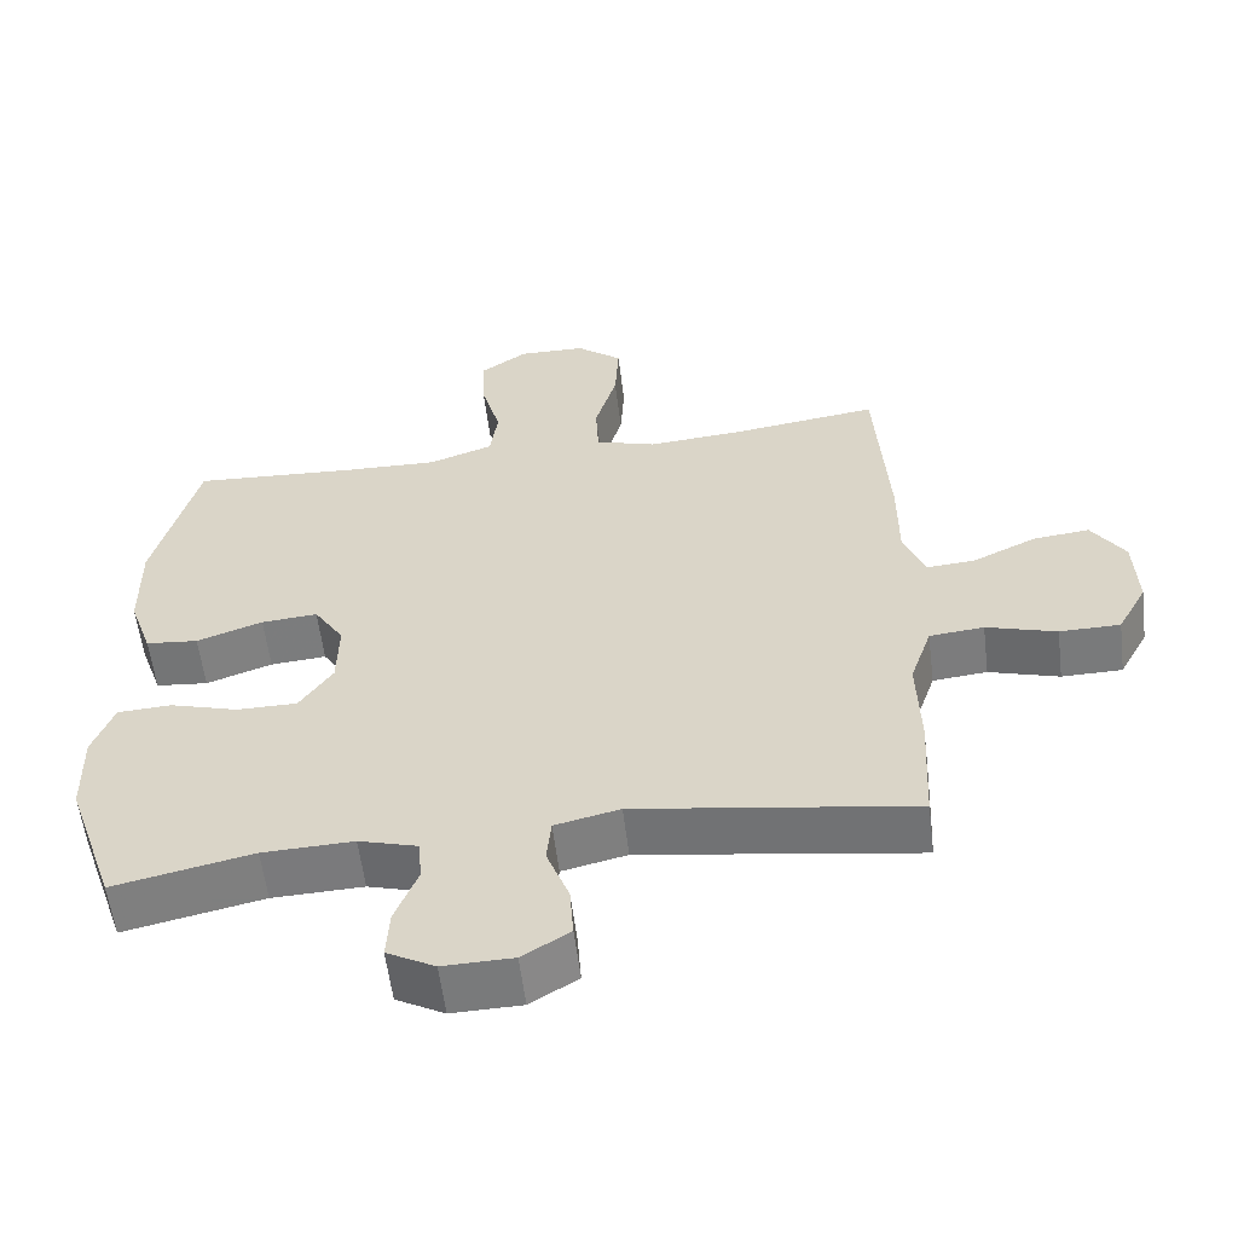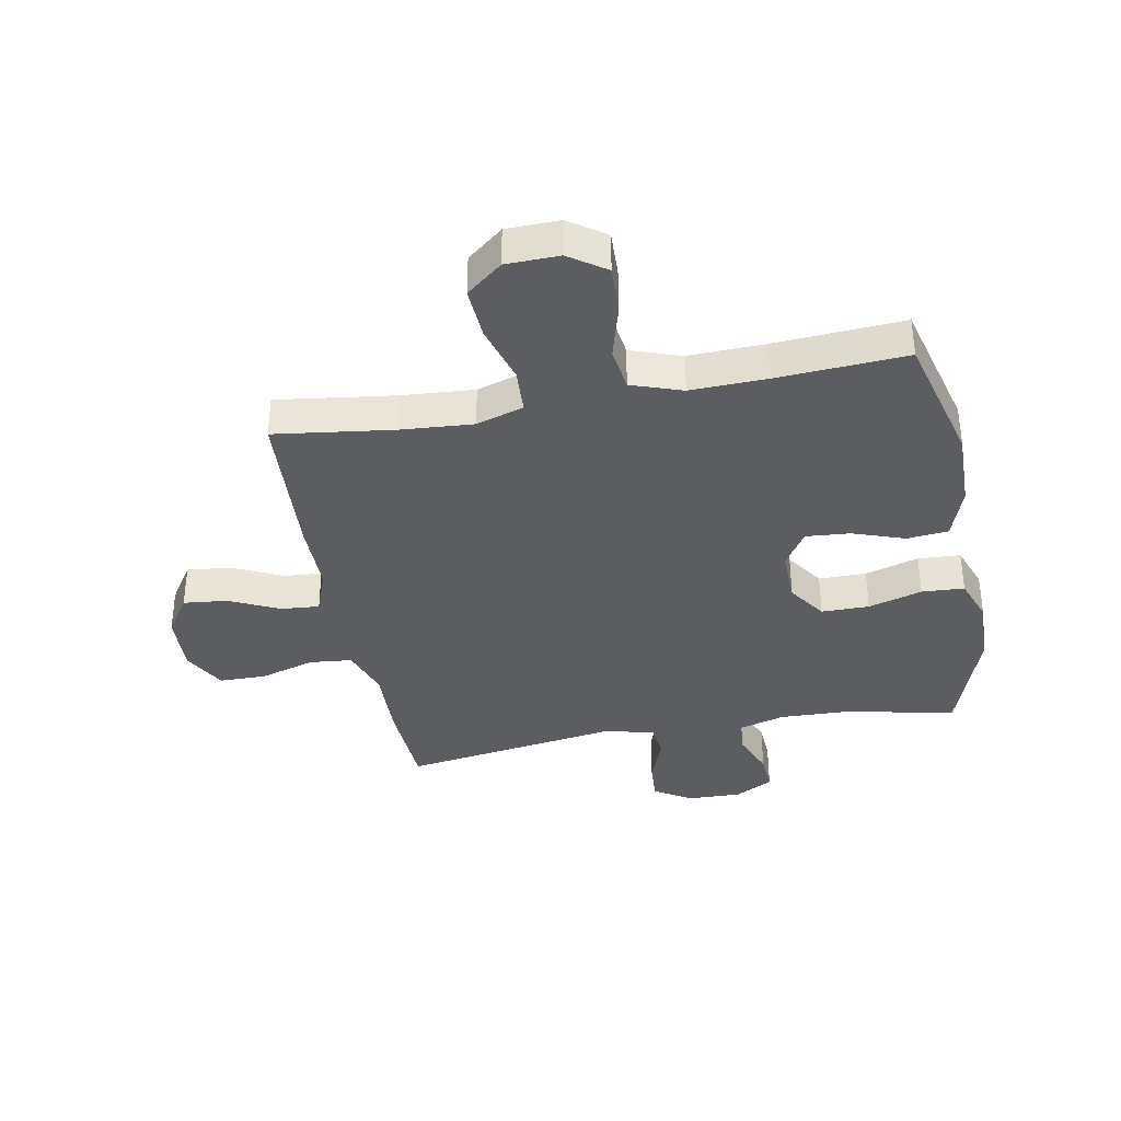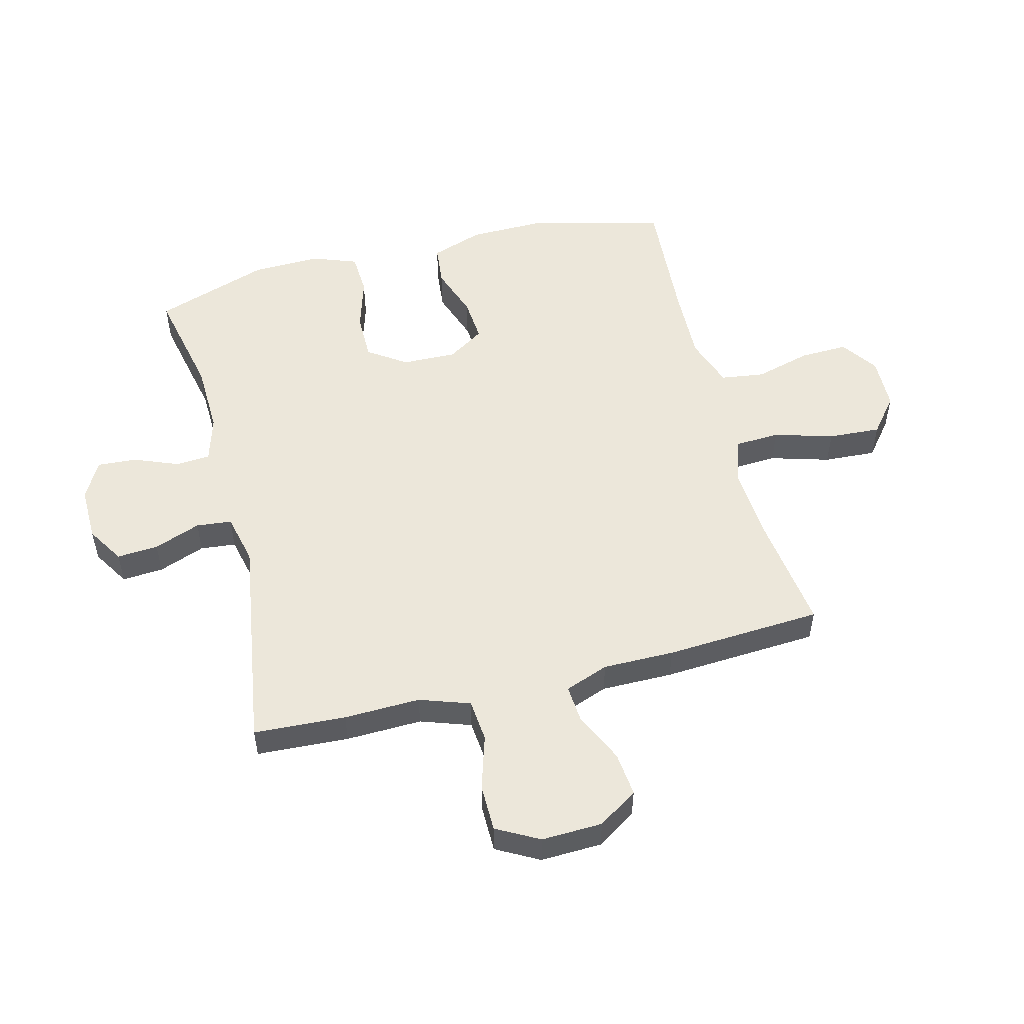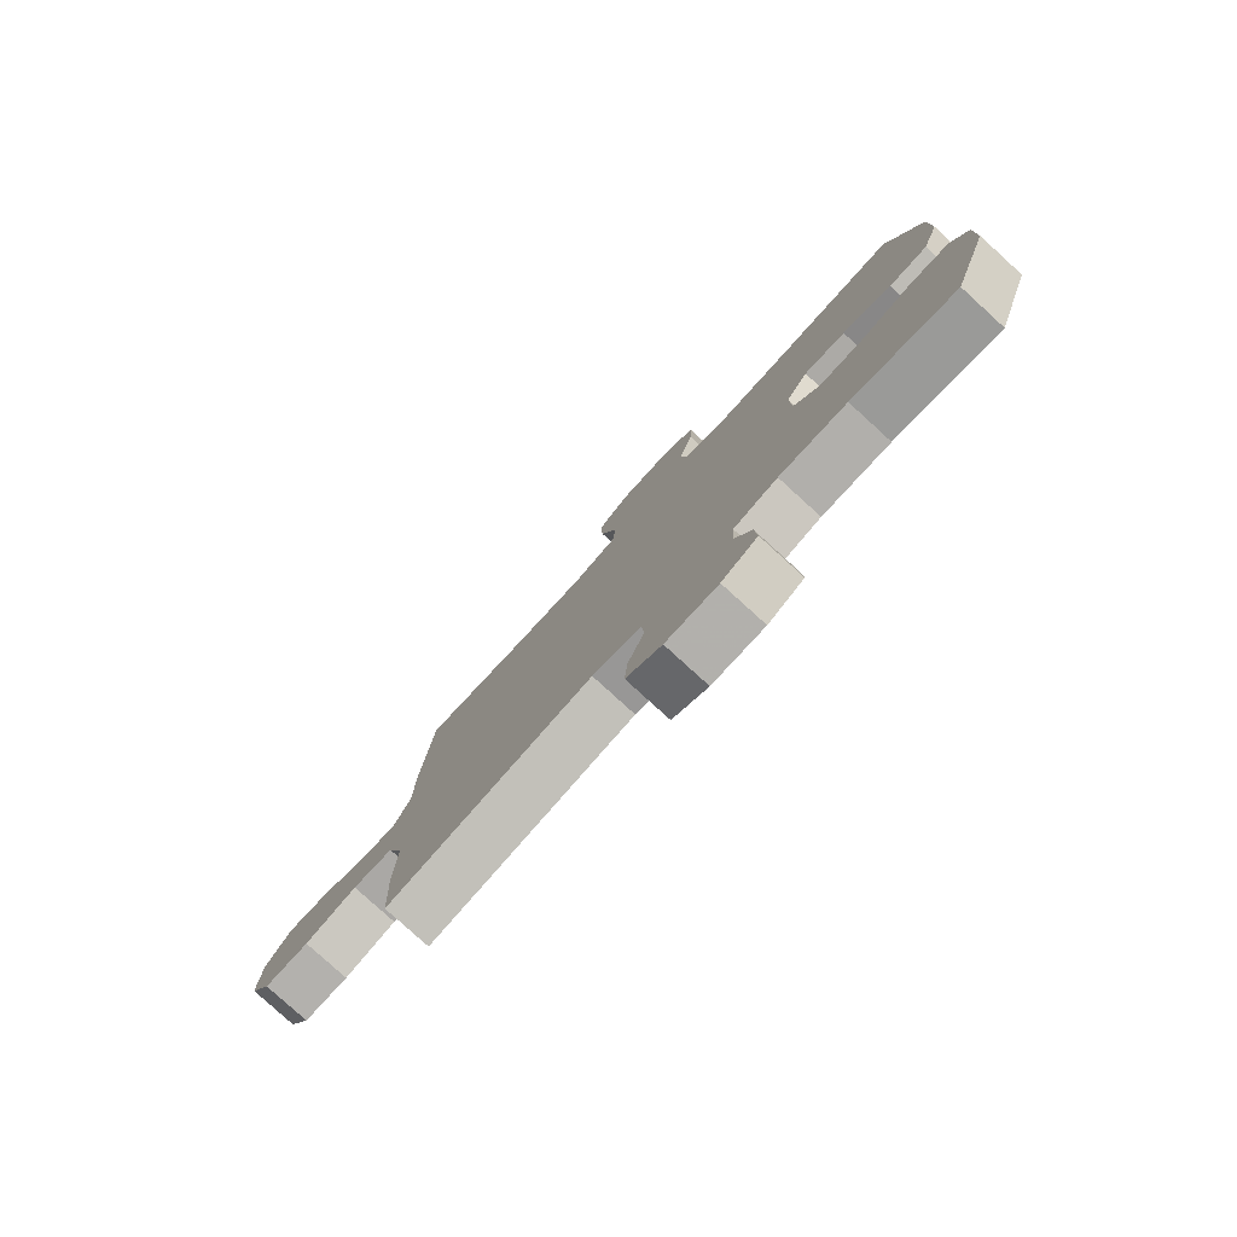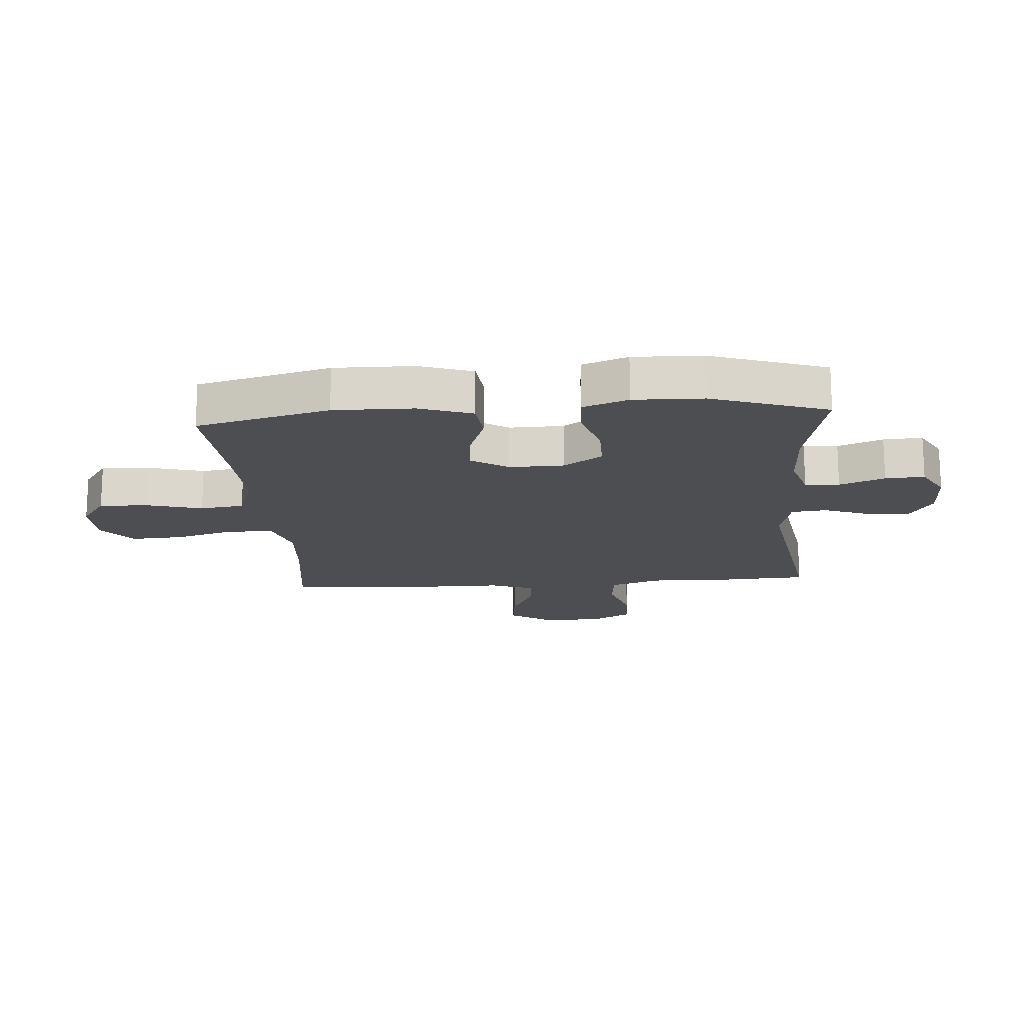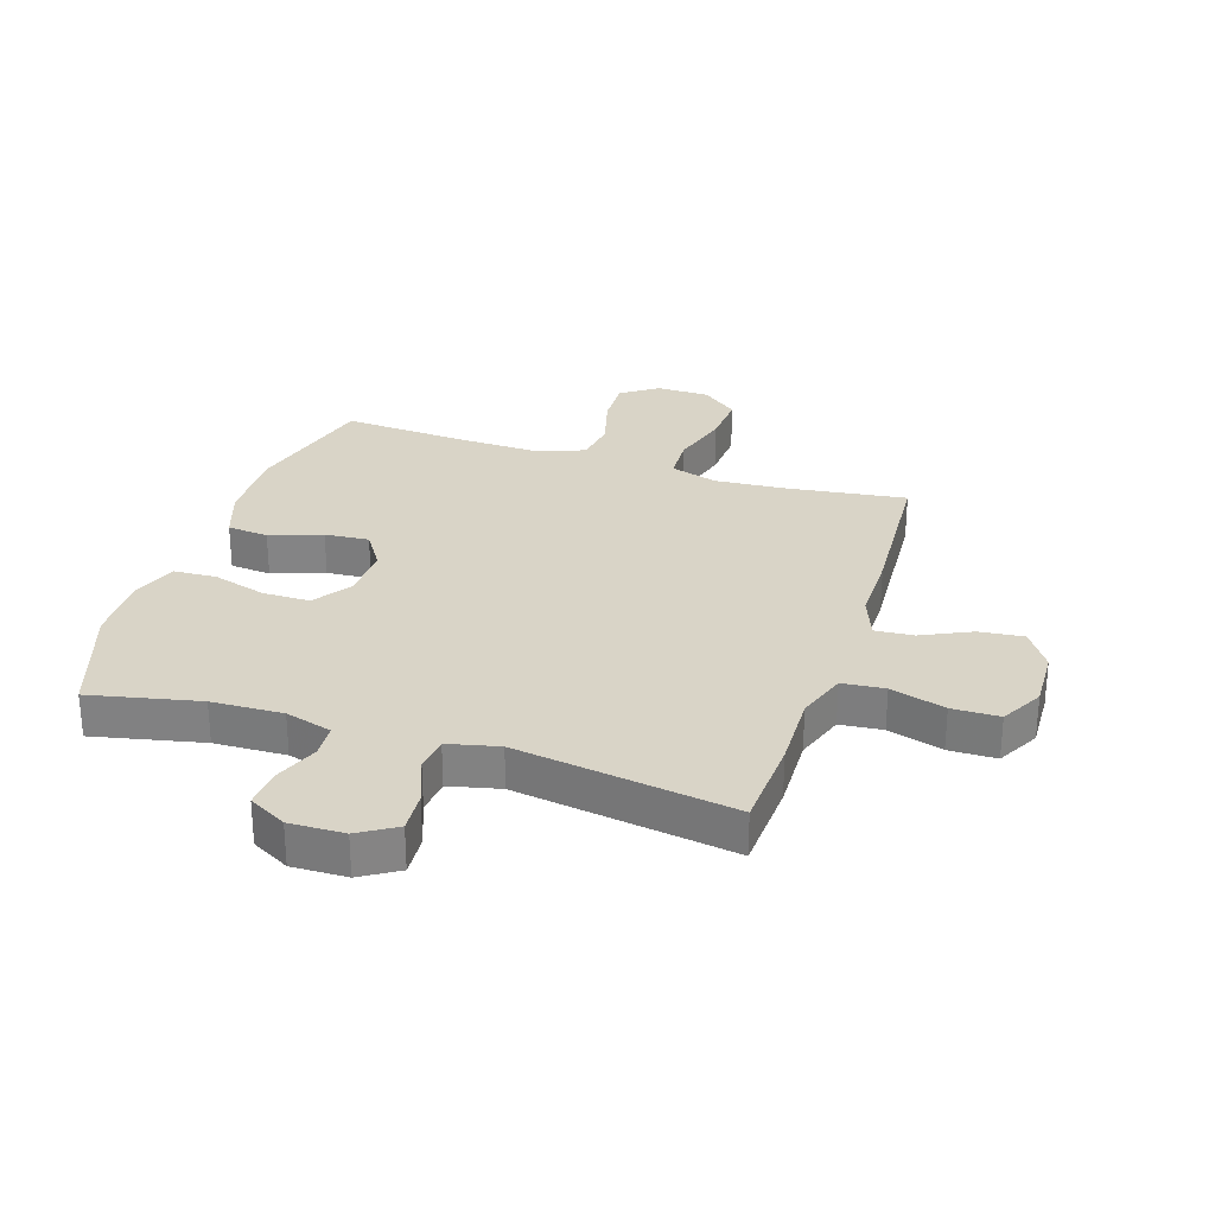
<metadata>
{"format":"obj","ext":"obj","renderer":"f3d","projection":"perspective","resolution":1024,"background":"white","views":[{"elev":-57.8,"azim":-173.0,"up":"+Z"},{"elev":-36.5,"azim":10.7,"up":"+Y"},{"elev":52.5,"azim":-104.1,"up":"+Y"},{"elev":-79.9,"azim":47.7,"up":"+Z"},{"elev":-16.8,"azim":94.4,"up":"+Y"},{"elev":28.6,"azim":-162.0,"up":"+Y"}]}
</metadata>
<code>
v 0.5 0.07 0.5
v 0.558 0.07 0.276
v 0.556 0.07 0.142
v 0.525 0.07 0.053
v 0.455 0.07 0.046
v 0.367 0.07 0.077
v 0.292 0.07 0.083
v 0.252 0.07 0.021
v 0.254 0.07 -0.071
v 0.298 0.07 -0.136
v 0.379 0.07 -0.136
v 0.47 0.07 -0.109
v 0.542 0.07 -0.113
v 0.57 0.07 -0.189
v 0.567 0.07 -0.305
v 0.5 0.07 -0.5
v 0.315 0.07 -0.46
v 0.194 0.07 -0.456
v 0.115 0.07 -0.479
v 0.111 0.07 -0.537
v 0.141 0.07 -0.613
v 0.145 0.07 -0.679
v 0.081 0.07 -0.714
v -0.012 0.07 -0.712
v -0.075 0.07 -0.673
v -0.07 0.07 -0.603
v -0.04 0.07 -0.524
v -0.046 0.07 -0.464
v -0.132 0.07 -0.444
v -0.5 0.07 -0.5
v -0.508 0.07 -0.344
v -0.504 0.07 -0.215
v -0.533 0.07 -0.13
v -0.605 0.07 -0.123
v -0.698 0.07 -0.151
v -0.778 0.07 -0.15
v -0.817 0.07 -0.078
v -0.813 0.07 0.025
v -0.769 0.07 0.092
v -0.694 0.07 0.084
v -0.61 0.07 0.044
v -0.545 0.07 0.039
v -0.517 0.07 0.113
v -0.517 0.07 0.234
v -0.5 0.07 0.5
v -0.3 0.07 0.473
v -0.177 0.07 0.464
v -0.097 0.07 0.489
v -0.093 0.07 0.565
v -0.122 0.07 0.665
v -0.127 0.07 0.754
v -0.066 0.07 0.803
v 0.024 0.07 0.805
v 0.086 0.07 0.762
v 0.083 0.07 0.68
v 0.057 0.07 0.586
v 0.067 0.07 0.512
v 0.153 0.07 0.482
v 0.282 0.07 0.486
v 0.5 0 0.5
v 0.558 0 0.276
v 0.556 0 0.142
v 0.525 0 0.053
v 0.455 0 0.046
v 0.367 0 0.077
v 0.292 0 0.083
v 0.252 0 0.021
v 0.254 0 -0.071
v 0.298 0 -0.136
v 0.379 0 -0.136
v 0.47 0 -0.109
v 0.542 0 -0.113
v 0.57 0 -0.189
v 0.567 0 -0.305
v 0.5 0 -0.5
v 0.315 0 -0.46
v 0.194 0 -0.456
v 0.115 0 -0.479
v 0.111 0 -0.537
v 0.141 0 -0.613
v 0.145 0 -0.679
v 0.081 0 -0.714
v -0.012 0 -0.712
v -0.075 0 -0.673
v -0.07 0 -0.603
v -0.04 0 -0.524
v -0.046 0 -0.464
v -0.132 0 -0.444
v -0.5 0 -0.5
v -0.508 0 -0.344
v -0.504 0 -0.215
v -0.533 0 -0.13
v -0.605 0 -0.123
v -0.698 0 -0.151
v -0.778 0 -0.15
v -0.817 0 -0.078
v -0.813 0 0.025
v -0.769 0 0.092
v -0.694 0 0.084
v -0.61 0 0.044
v -0.545 0 0.039
v -0.517 0 0.113
v -0.517 0 0.234
v -0.5 0 0.5
v -0.3 0 0.473
v -0.177 0 0.464
v -0.097 0 0.489
v -0.093 0 0.565
v -0.122 0 0.665
v -0.127 0 0.754
v -0.066 0 0.803
v 0.024 0 0.805
v 0.086 0 0.762
v 0.083 0 0.68
v 0.057 0 0.586
v 0.067 0 0.512
v 0.153 0 0.482
v 0.282 0 0.486
f 53 54 55 56
f 53 56 57
f 52 53 57
f 49 50 51 52
f 48 49 52 57
f 47 48 57 58
f 43 44 45 46
f 42 43 46 47
f 38 39 40 41
f 38 41 42
f 37 38 42
f 34 35 36 37
f 33 34 37 42
f 32 33 42 47
f 29 30 31 32
f 28 29 32 47
f 24 25 26 27
f 24 27 28
f 23 24 28
f 20 21 22 23
f 19 20 23 28
f 18 19 28 47
f 14 15 16 17
f 11 12 13 14
f 10 11 14 17
f 9 10 17 18
f 3 4 5 6
f 3 6 7
f 59 1 2 3
f 59 3 7
f 58 59 7 8
f 18 47 58
f 8 9 18 58
f 115 114 113 112
f 116 115 112
f 116 112 111
f 111 110 109 108
f 116 111 108 107
f 117 116 107 106
f 105 104 103 102
f 106 105 102 101
f 100 99 98 97
f 101 100 97
f 101 97 96
f 96 95 94 93
f 101 96 93 92
f 106 101 92 91
f 91 90 89 88
f 106 91 88 87
f 86 85 84 83
f 87 86 83
f 87 83 82
f 82 81 80 79
f 87 82 79 78
f 106 87 78 77
f 76 75 74 73
f 73 72 71 70
f 76 73 70 69
f 77 76 69 68
f 65 64 63 62
f 66 65 62
f 62 61 60 118
f 66 62 118
f 67 66 118 117
f 117 106 77
f 117 77 68 67
f 1 60 61 2
f 2 61 62 3
f 3 62 63 4
f 4 63 64 5
f 5 64 65 6
f 6 65 66 7
f 7 66 67 8
f 8 67 68 9
f 9 68 69 10
f 10 69 70 11
f 11 70 71 12
f 12 71 72 13
f 13 72 73 14
f 14 73 74 15
f 15 74 75 16
f 16 75 76 17
f 17 76 77 18
f 18 77 78 19
f 19 78 79 20
f 20 79 80 21
f 21 80 81 22
f 22 81 82 23
f 23 82 83 24
f 24 83 84 25
f 25 84 85 26
f 26 85 86 27
f 27 86 87 28
f 28 87 88 29
f 29 88 89 30
f 30 89 90 31
f 31 90 91 32
f 32 91 92 33
f 33 92 93 34
f 34 93 94 35
f 35 94 95 36
f 36 95 96 37
f 37 96 97 38
f 38 97 98 39
f 39 98 99 40
f 40 99 100 41
f 41 100 101 42
f 42 101 102 43
f 43 102 103 44
f 44 103 104 45
f 45 104 105 46
f 46 105 106 47
f 47 106 107 48
f 48 107 108 49
f 49 108 109 50
f 50 109 110 51
f 51 110 111 52
f 52 111 112 53
f 53 112 113 54
f 54 113 114 55
f 55 114 115 56
f 56 115 116 57
f 57 116 117 58
f 58 117 118 59
f 59 118 60 1

</code>
